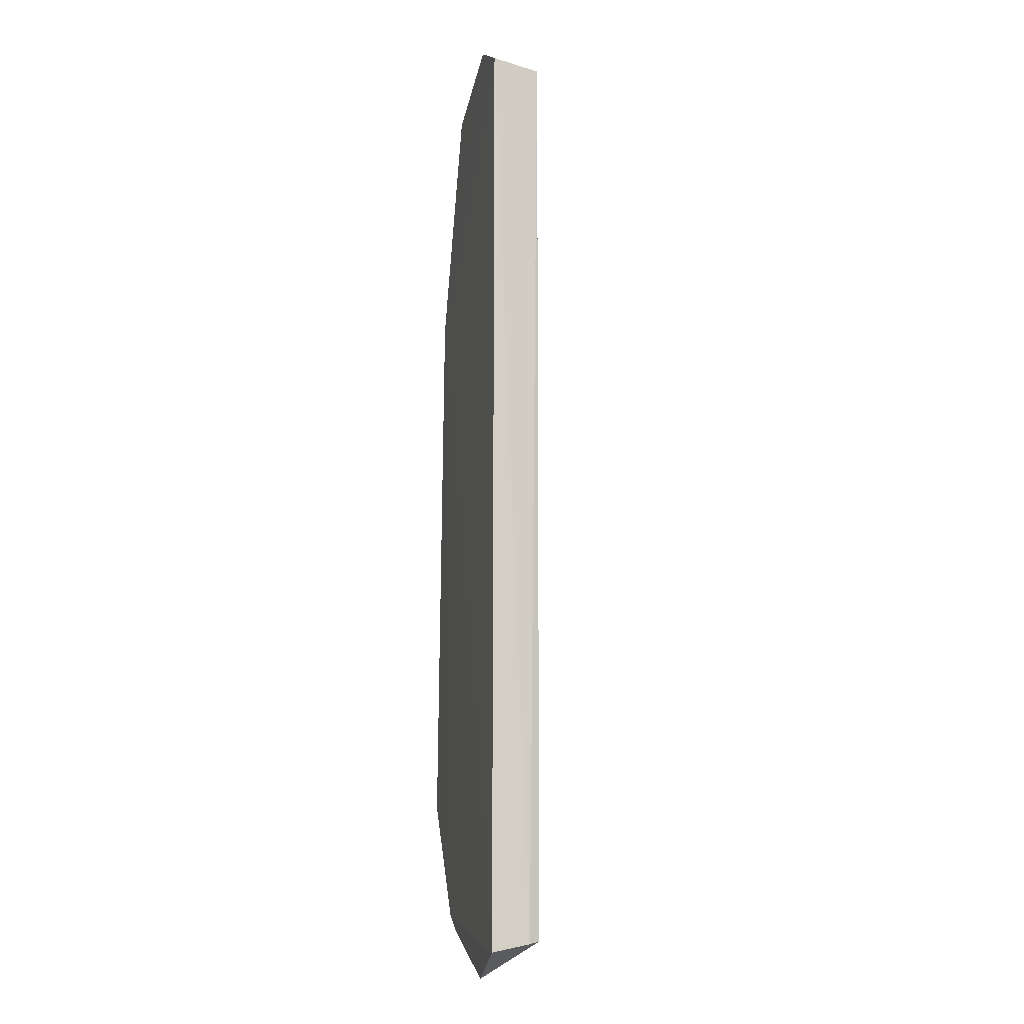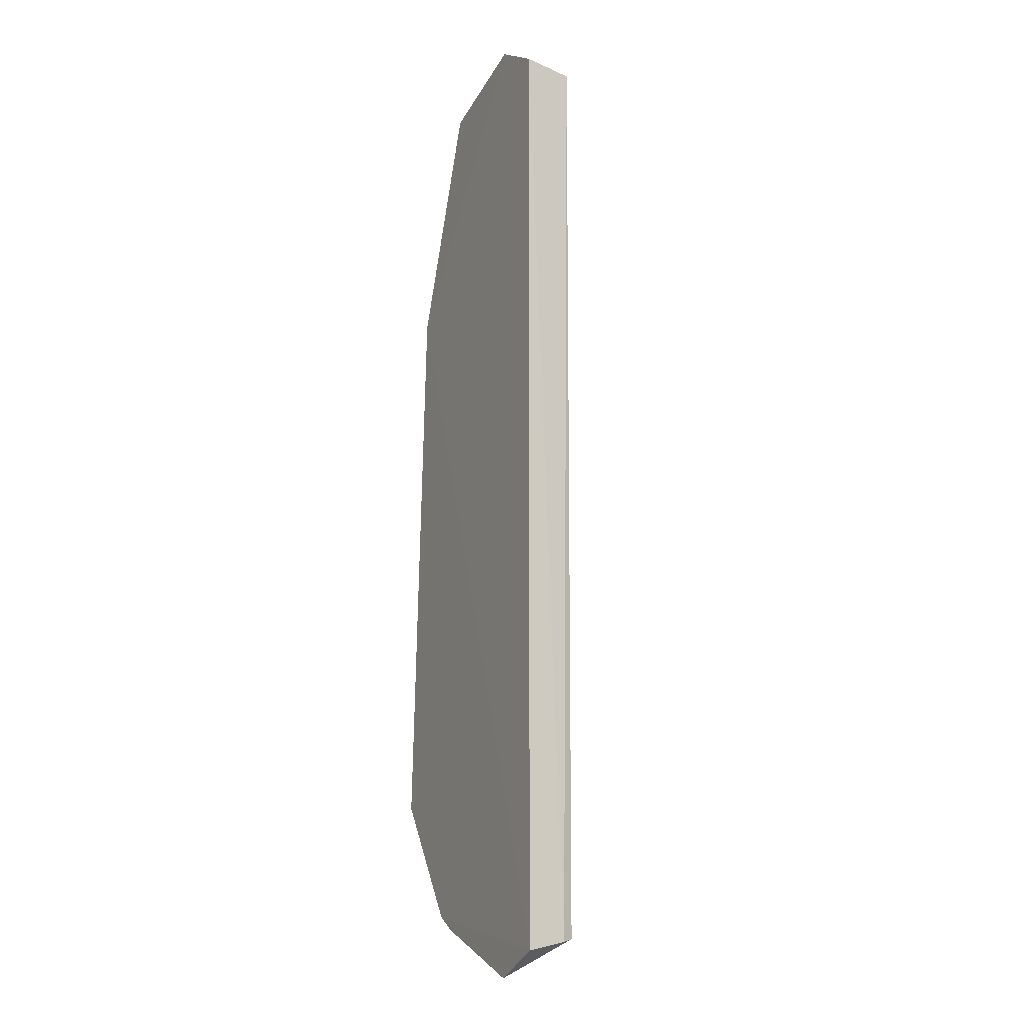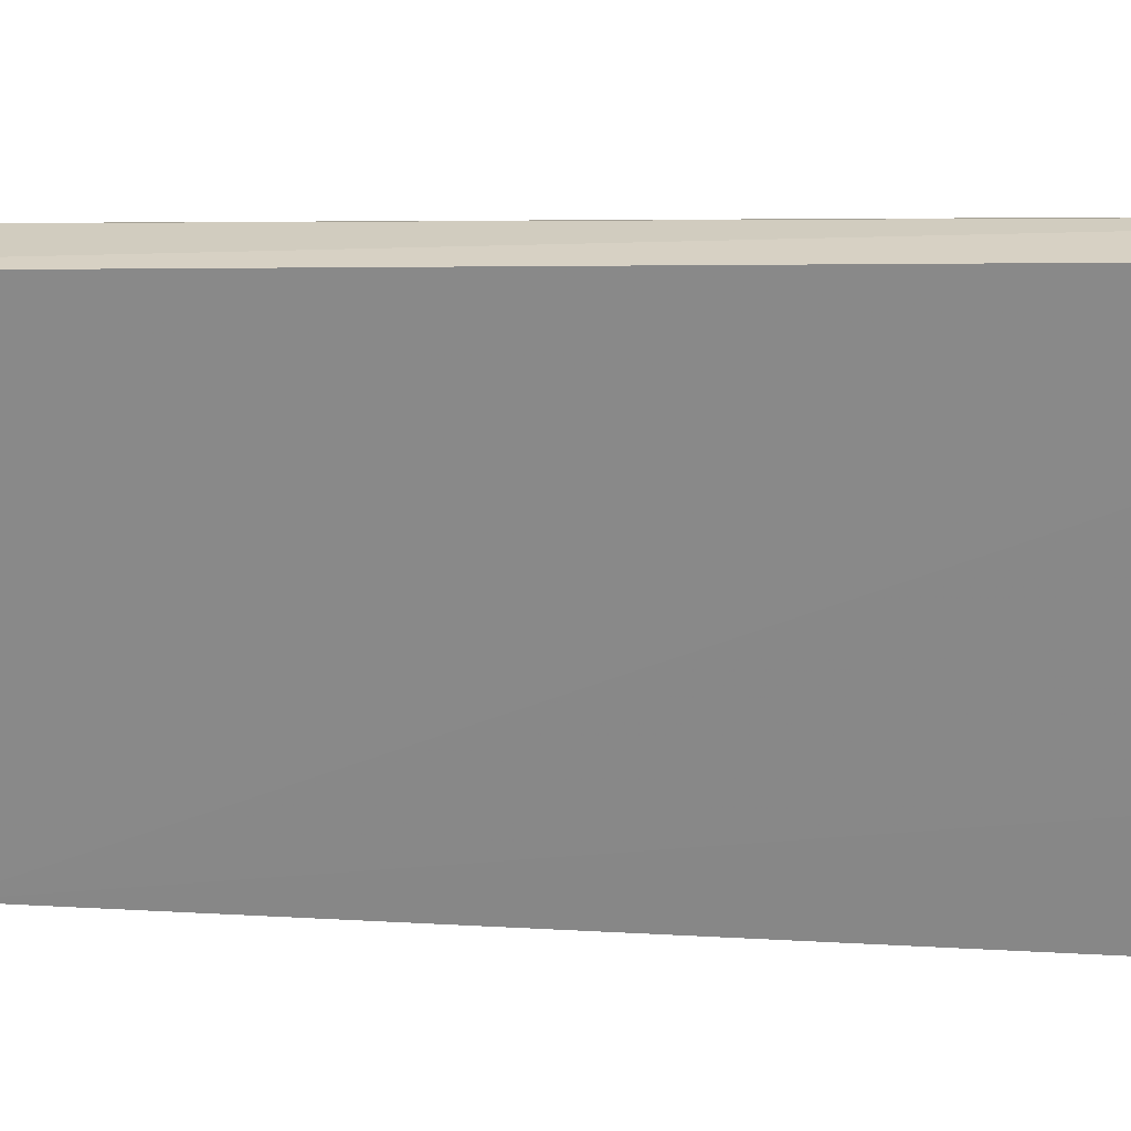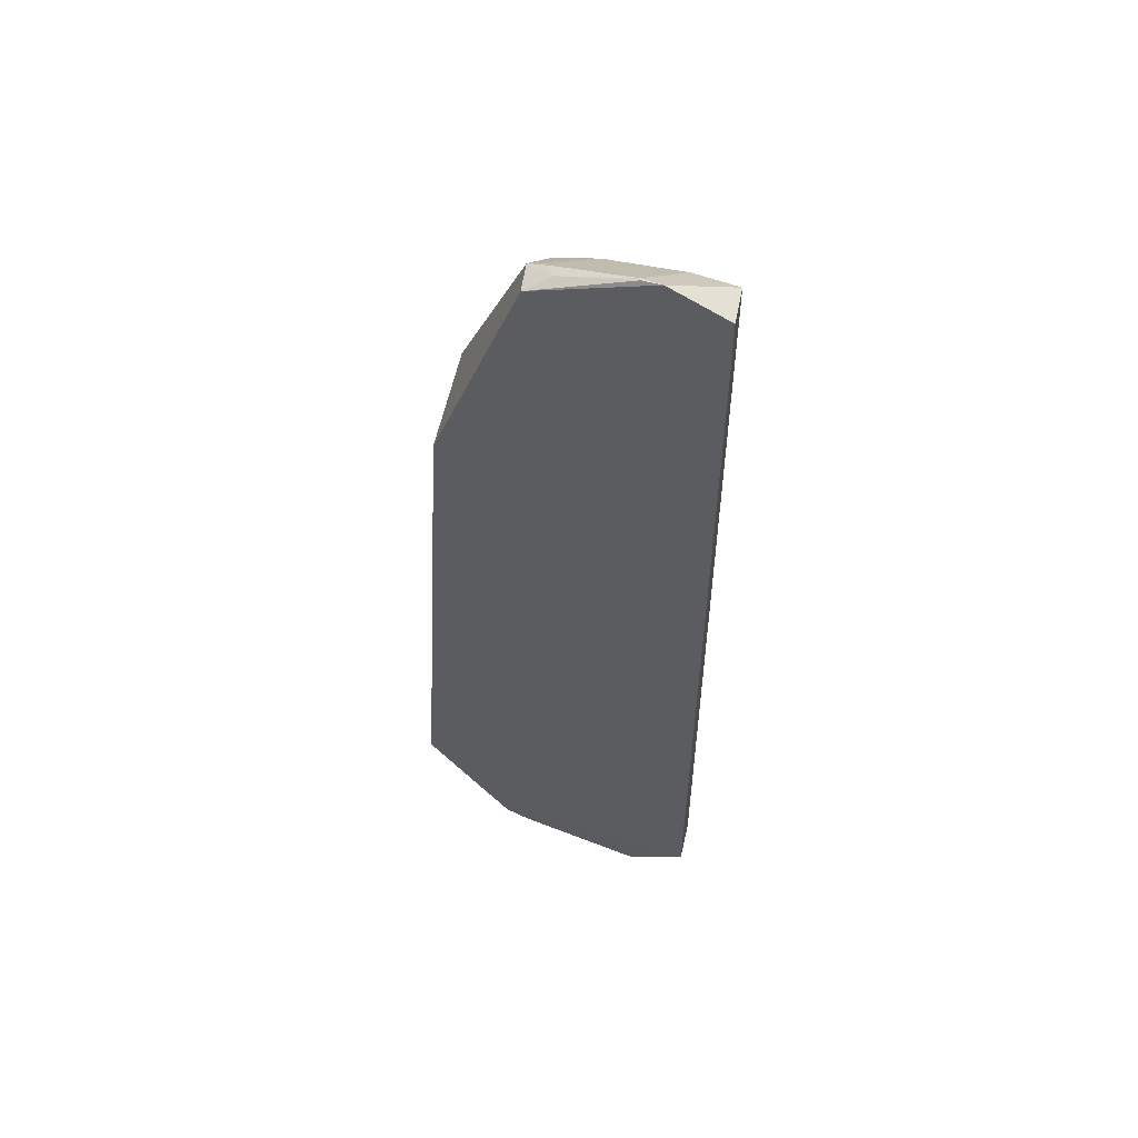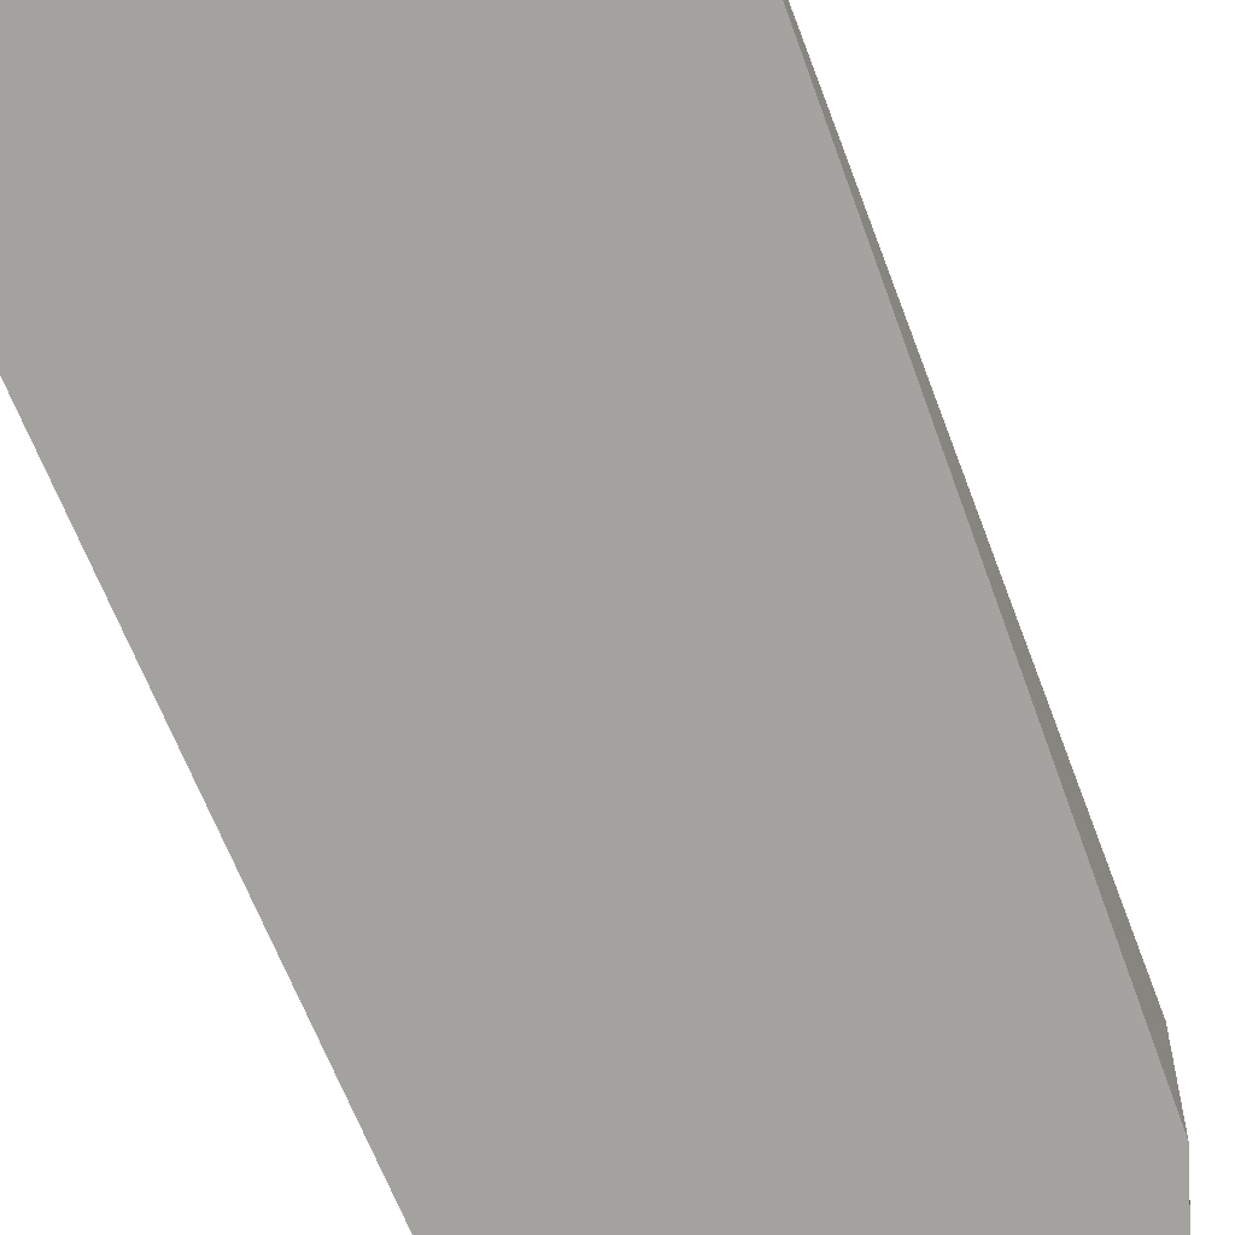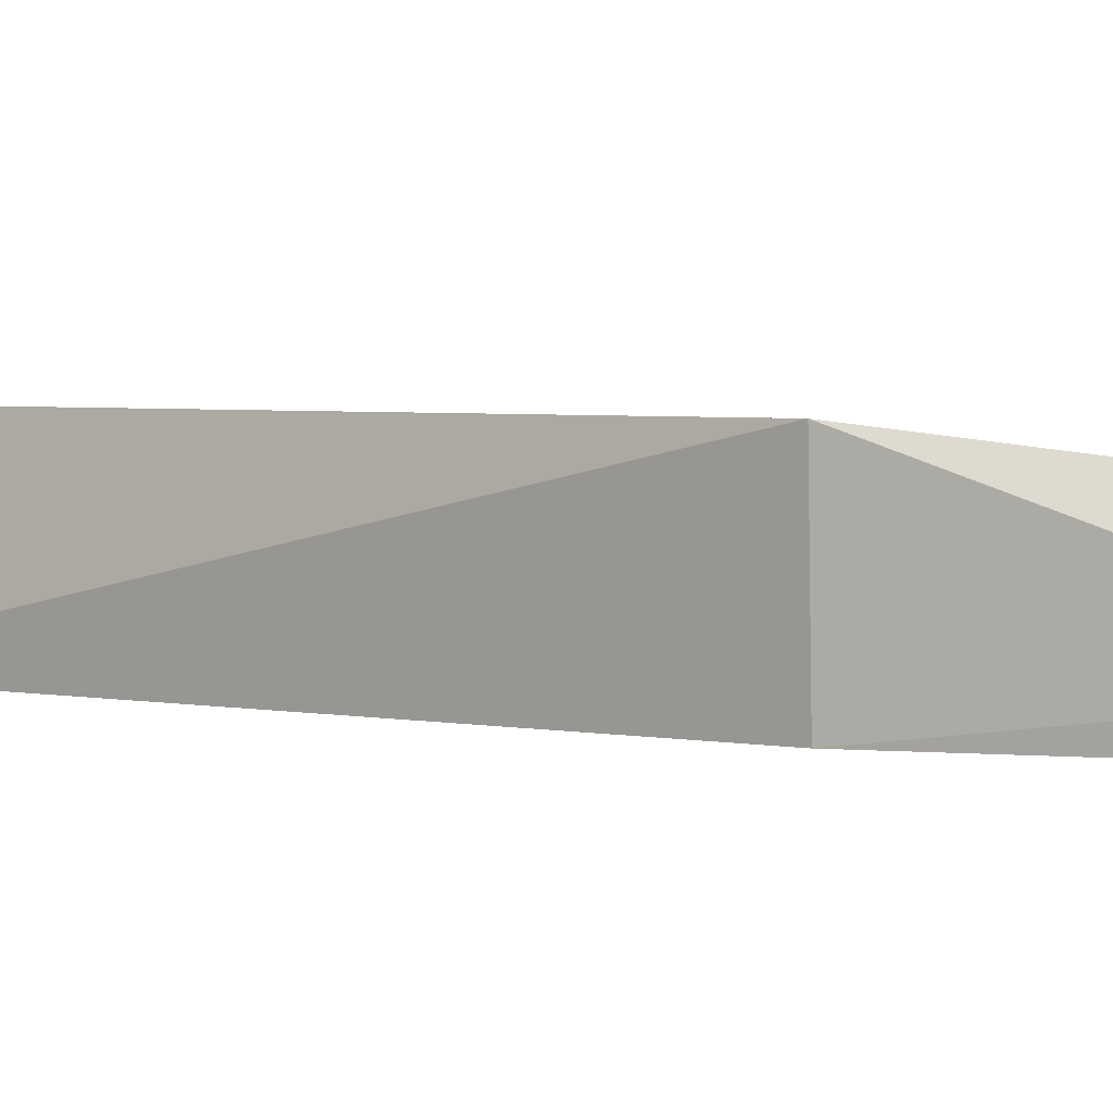
<metadata>
{"format":"obj","ext":"obj","renderer":"f3d","projection":"perspective","resolution":1024,"background":"white","views":[{"elev":-10.1,"azim":-103.9,"up":"+Y"},{"elev":-11.0,"azim":-117.4,"up":"+Y"},{"elev":-63.4,"azim":-89.6,"up":"+Z"},{"elev":55.6,"azim":-167.2,"up":"+Y"},{"elev":-72.4,"azim":23.3,"up":"+Z"},{"elev":2.4,"azim":135.4,"up":"+Z"}]}
</metadata>
<code>
v 0.0323 -0.378 0.3869
v 0.2069 -0.2458 0.3875
v 0.1821 0.1798 0.4707
v 0.02773 0.3785 0.3858
v -0.01702 -0.3559 0.3845
v 0.1805 0.1798 0.3864
v 0.1821 -0.2141 0.4707
v 0.142 -0.3358 0.3865
v -0.01528 0.3486 0.4216
v 0.1171 0.3527 0.408
v -0.01682 0.3558 0.3852
v 0.01755 -0.3452 0.4297
v 0.02879 -0.3784 0.386
v 0.1438 -0.338 0.4146
v 0.1158 0.3504 0.3869
v 0.1116 0.3123 0.4531
v -0.01732 -0.3502 0.4136
v 0.124 -0.3458 0.3866
v 0.1273 -0.3038 0.4568
v 0.08466 -0.3639 0.3999
v 0.04286 0.377 0.3895
v -0.01423 -0.3485 0.4218
v 0.1266 -0.3475 0.4104
v 0.09889 -0.3193 0.45
v 0.08293 -0.364 0.3919
v 0.04219 0.3769 0.3879
v 0.09708 0.3596 0.3954
v 0.07774 0.3281 0.4447
v 0.07665 -0.3285 0.4444
v 0.1021 0.3585 0.4043
v 0.01793 0.3452 0.4298
f 6 3 2
f 7 2 3
f 8 6 2
f 8 5 6
f 10 3 6
f 11 6 5
f 11 4 6
f 11 9 4
f 13 5 8
f 14 8 2
f 14 2 7
f 15 10 6
f 15 6 4
f 16 3 10
f 17 11 5
f 17 9 11
f 17 5 13
f 18 13 8
f 18 1 13
f 19 14 7
f 20 12 1
f 21 4 9
f 22 9 17
f 22 17 13
f 22 13 1
f 22 1 12
f 23 18 8
f 23 8 14
f 24 19 7
f 24 23 14
f 24 14 19
f 24 7 3
f 25 20 1
f 25 1 18
f 25 23 20
f 25 18 23
f 26 15 4
f 26 4 21
f 27 10 15
f 27 26 21
f 27 15 26
f 28 16 10
f 28 24 3
f 28 3 16
f 29 12 20
f 29 20 23
f 29 23 24
f 29 22 12
f 29 24 28
f 29 28 9
f 29 9 22
f 30 27 21
f 30 10 27
f 30 28 10
f 30 21 28
f 31 28 21
f 31 21 9
f 31 9 28

</code>
